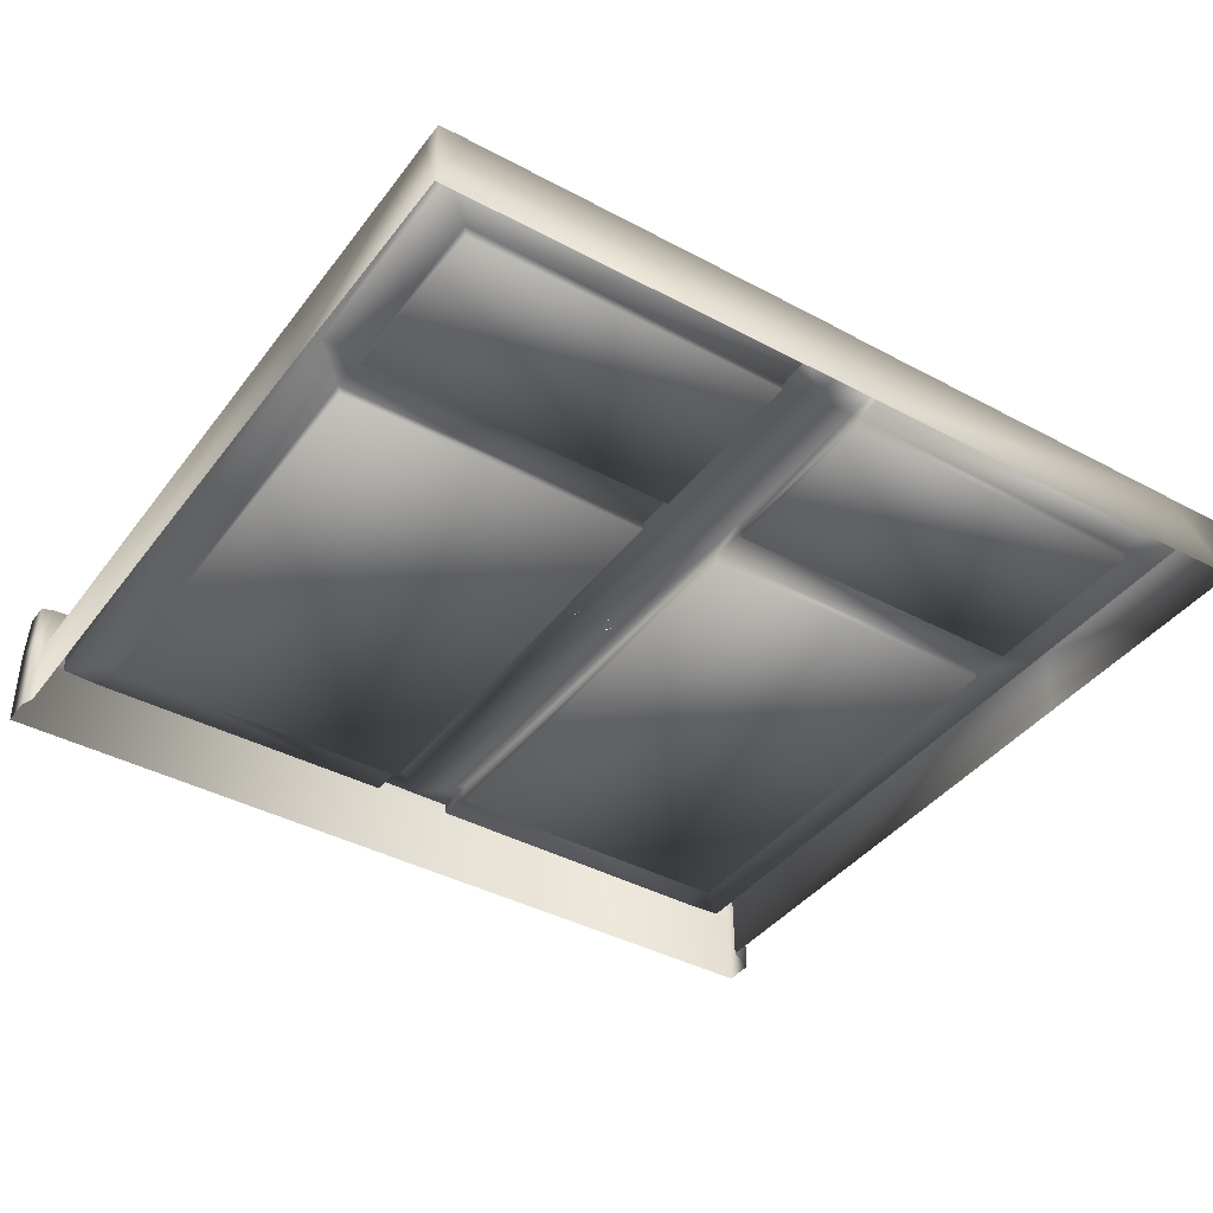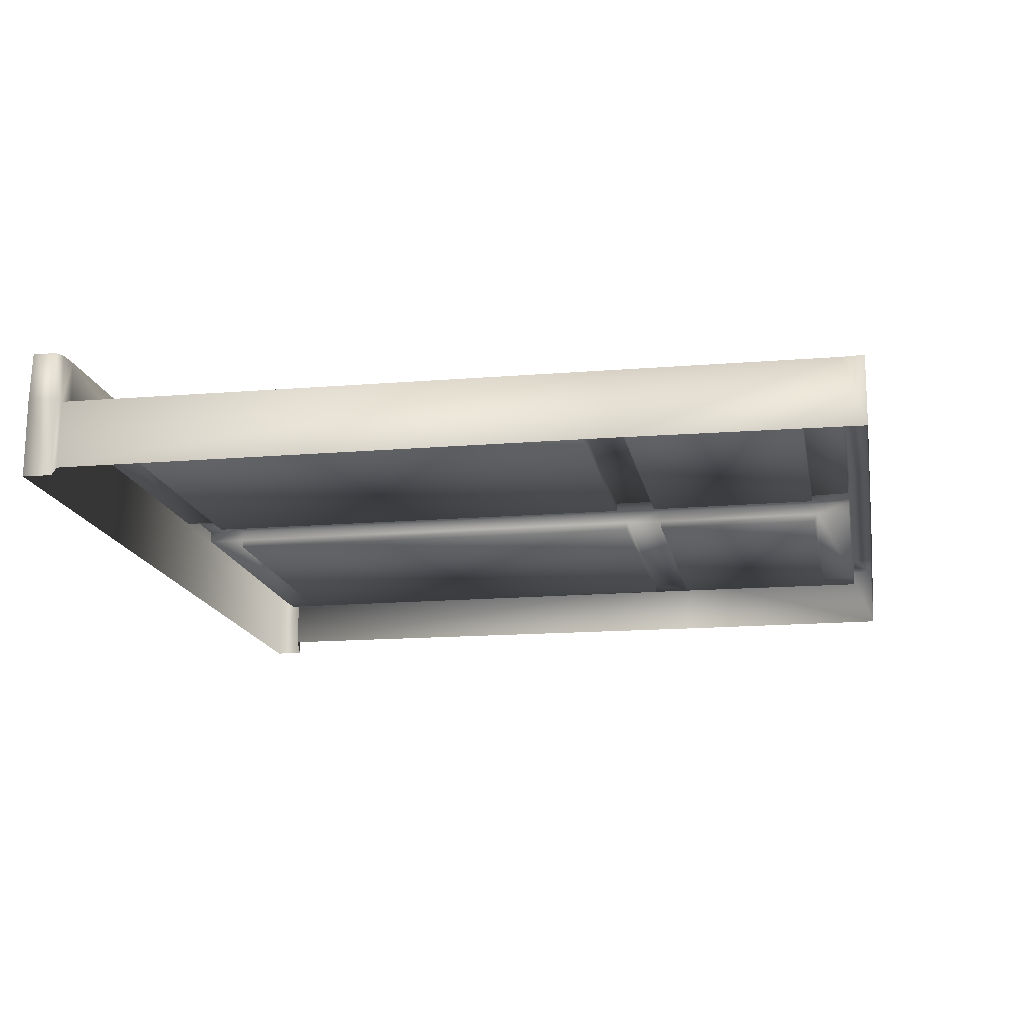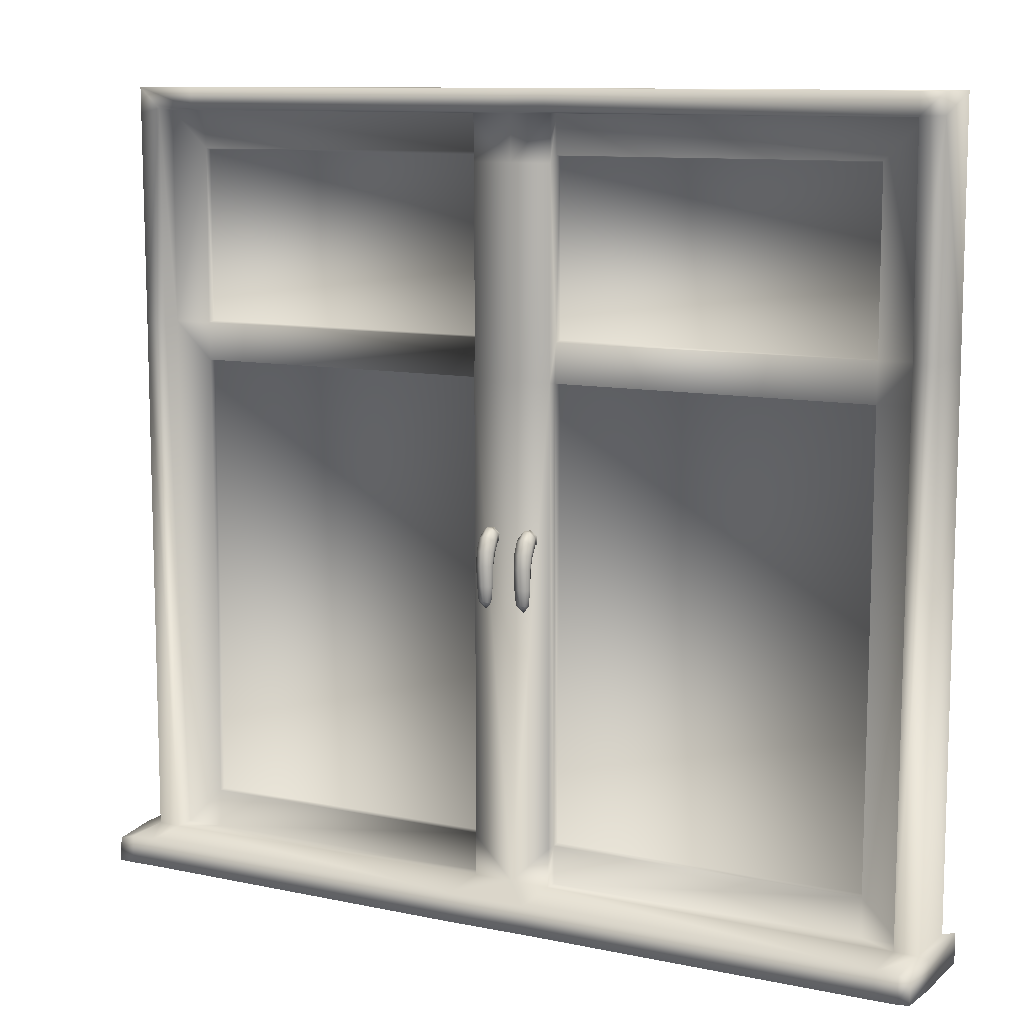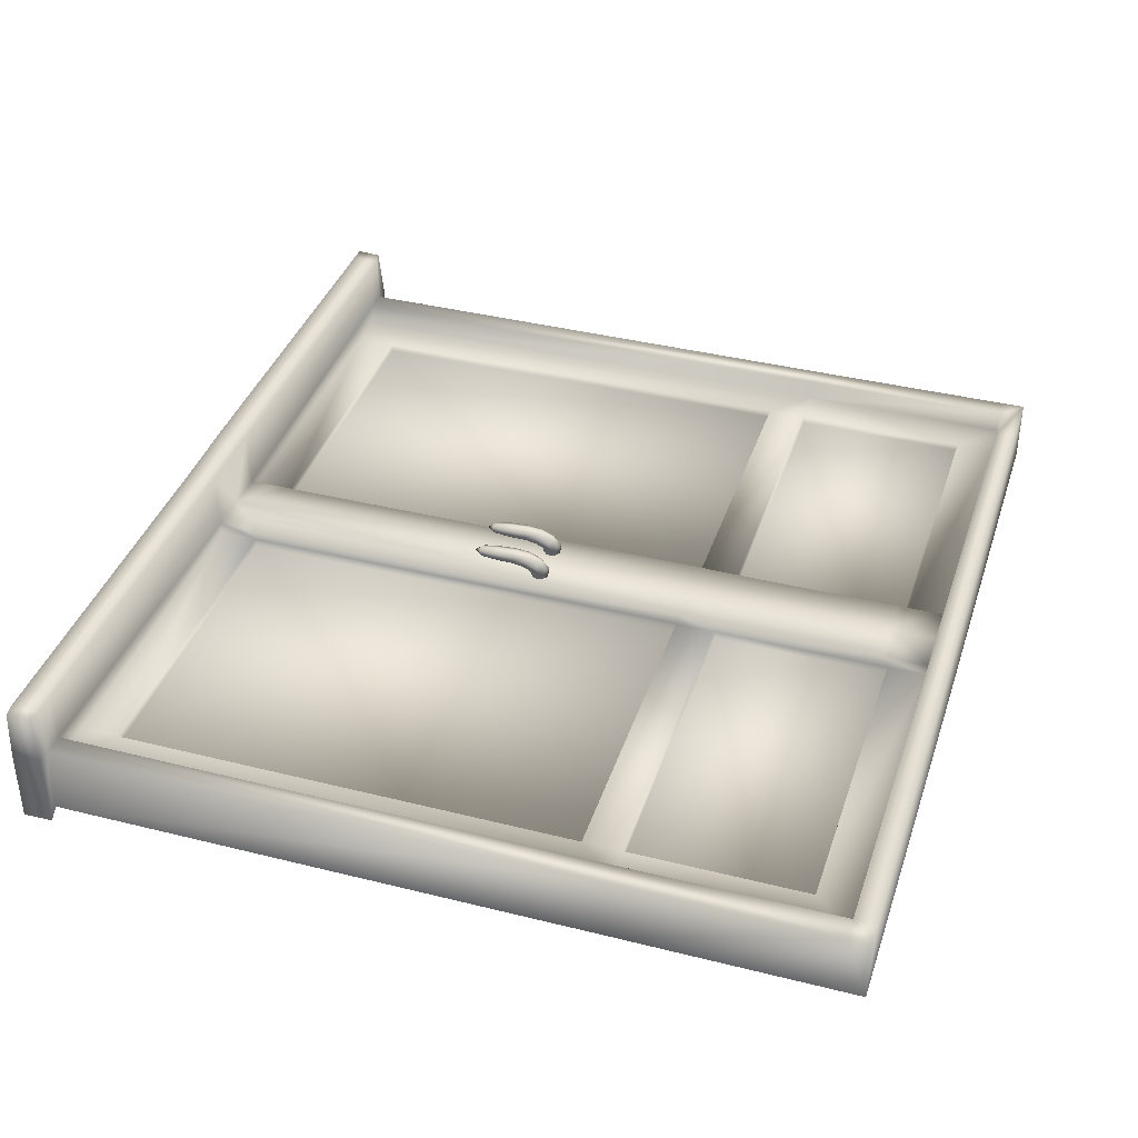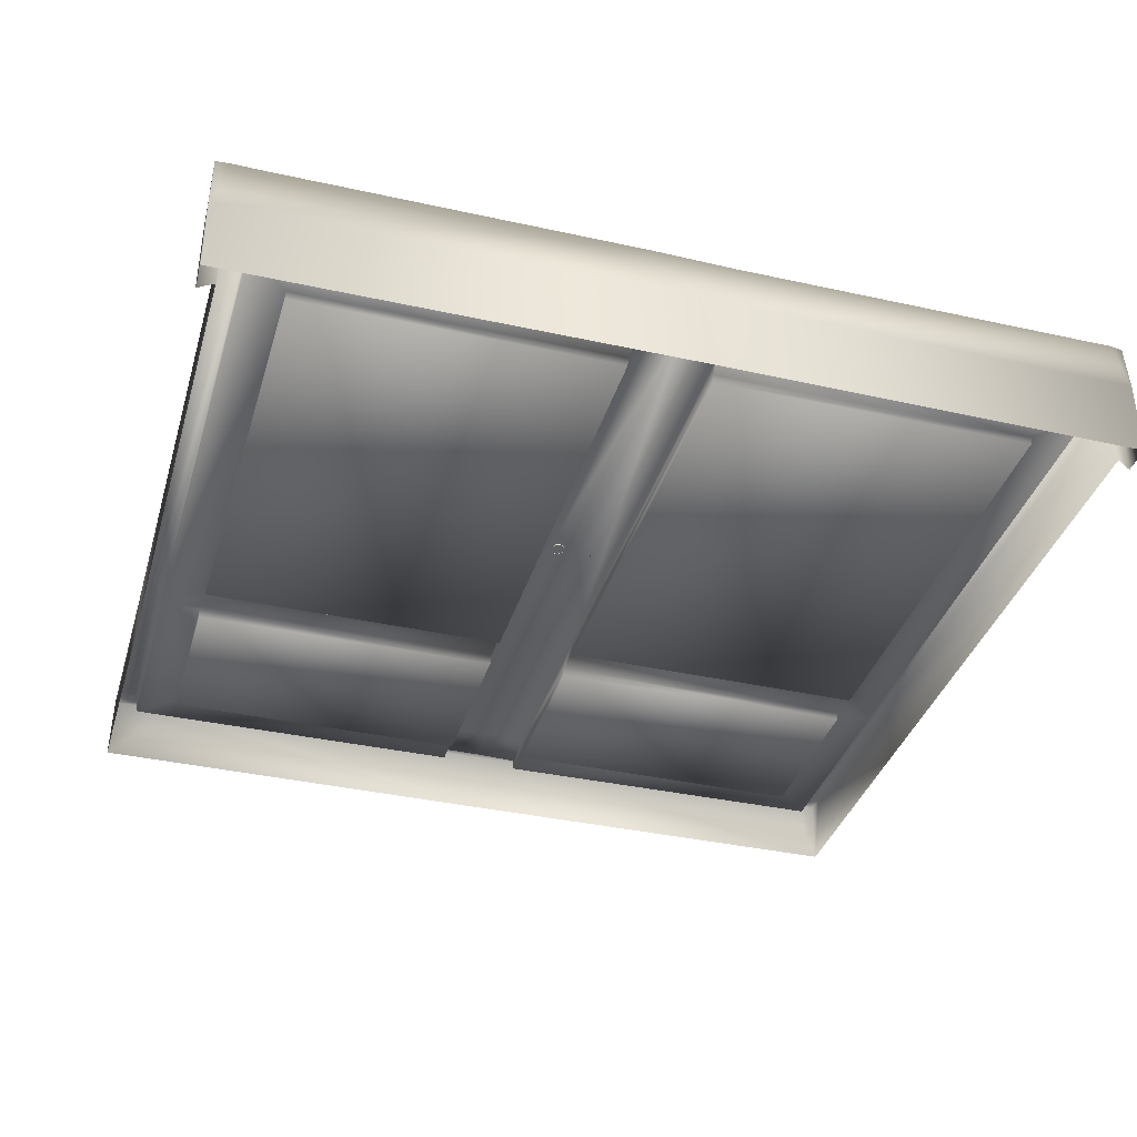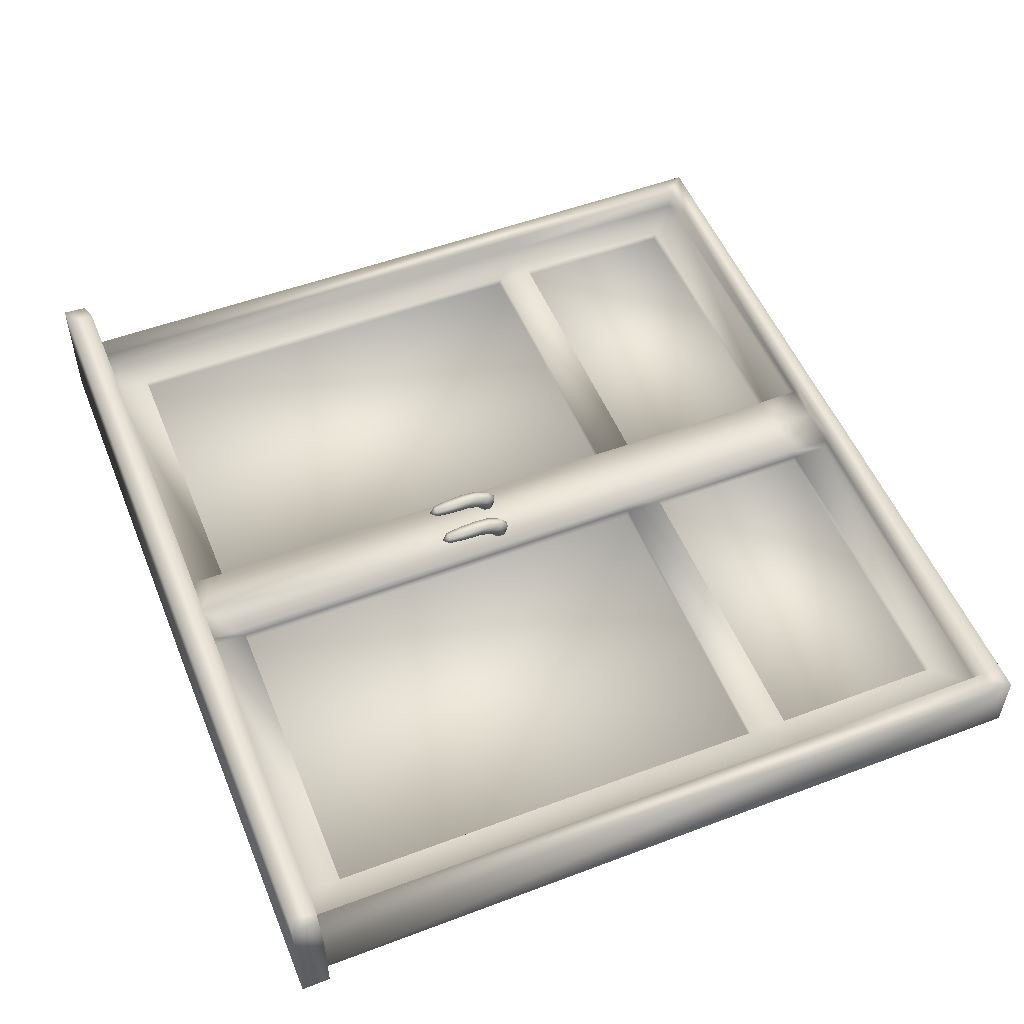
<metadata>
{"format":"obj","ext":"obj","renderer":"f3d","projection":"perspective","resolution":1024,"background":"white","views":[{"elev":-40.4,"azim":146.6,"up":"+Z"},{"elev":-15.5,"azim":100.1,"up":"+Z"},{"elev":10.5,"azim":27.8,"up":"+Y"},{"elev":38.4,"azim":107.6,"up":"+Z"},{"elev":-36.8,"azim":-16.1,"up":"+Z"},{"elev":52.6,"azim":68.0,"up":"+Z"}]}
</metadata>
<code>
o window
v 2.212 4.446 -1.857
v 1.321 4.453 -1.828
v 1.321 4.446 -1.89
v 2.211 4.444 -1.89
v 2.213 4.451 -1.829
v 1.212 4.445 -1.89
v 1.21 4.451 -1.827
v 3.452 3.847 -1.89
v 3.455 3.848 -1.829
v 3.453 4.449 -1.829
v 2.211 4.344 -1.891
v 1.325 4.339 -1.891
v 1.211 3.841 -1.889
v 1.321 3.841 -1.892
v 2.211 3.735 -1.89
v 2.211 3.843 -1.892
v 1.323 3.733 -1.891
v 2.211 3.846 -1.914
v 1.323 3.845 -1.915
v 1.324 4.334 -1.914
v 2.21 4.335 -1.914
v 2.213 4.317 -1.858
v 2.213 3.842 -1.859
v 2.212 3.735 -1.858
v 1.323 3.731 -1.914
v 2.21 3.731 -1.914
v 2.211 2.439 -1.914
v 1.323 2.439 -1.914
v 2.212 2.437 -1.89
v 1.321 2.326 -1.893
v 2.213 2.328 -1.891
v 1.324 2.437 -1.891
v 1.211 2.326 -1.89
v 2.213 2.441 -1.86
v 2.213 2.326 -1.859
v 2.325 2.326 -1.859
v 2.324 3.735 -1.86
v 2.323 4.317 -1.858
v 2.323 4.447 -1.858
v 2.322 4.451 -1.827
v 1.211 3.838 -1.83
v 1.212 2.327 -1.827
v 1.148 3.839 -1.829
v 1.146 2.327 -1.828
v 1.147 4.438 -1.829
v 1.147 4.51 -1.829
v 1.32 4.509 -1.829
v 2.213 4.51 -1.829
v 2.323 4.51 -1.829
v 2.439 4.452 -1.827
v 2.441 4.447 -1.861
v 2.439 4.51 -1.827
v 2.44 4.317 -1.86
v 2.442 4.446 -1.892
v 2.442 4.337 -1.895
v 2.44 3.837 -1.858
v 2.441 3.735 -1.86
v 2.443 3.841 -1.89
v 2.441 3.731 -1.89
v 2.443 4.335 -1.913
v 2.444 3.846 -1.915
v 2.441 2.436 -1.859
v 2.439 2.325 -1.857
v 2.442 2.437 -1.89
v 2.443 2.327 -1.89
v 2.442 2.439 -1.914
v 2.444 3.729 -1.915
v 3.34 2.435 -1.894
v 3.342 2.326 -1.891
v 3.34 2.437 -1.915
v 3.452 2.327 -1.887
v 3.343 3.732 -1.892
v 3.453 3.732 -1.888
v 3.344 3.843 -1.891
v 3.452 4.444 -1.89
v 3.344 4.337 -1.89
v 3.338 4.333 -1.915
v 3.341 3.844 -1.913
v 3.337 3.732 -1.914
v 3.452 4.509 -1.827
v 3.518 4.509 -1.829
v 3.519 4.45 -1.832
v 3.518 3.847 -1.83
v 3.453 2.328 -1.828
v 3.518 2.327 -1.828
v 3.547 2.323 -2.047
v 3.521 2.325 -2.018
v 3.547 2.324 -1.828
v 3.513 2.322 -1.691
v 3.543 2.313 -1.694
v 3.45 2.323 -1.689
v 2.445 2.324 -1.691
v 2.216 2.325 -1.691
v 1.215 2.325 -1.694
v 1.145 2.324 -1.694
v 1.1 2.311 -1.695
v 1.098 2.324 -1.827
v 1.097 2.323 -2.046
v 1.144 2.327 -2.015
v 1.096 2.242 -1.834
v 1.098 2.243 -1.692
v 1.097 2.24 -2.047
v 1.145 2.244 -1.689
v 1.214 2.245 -1.689
v 2.214 2.244 -1.688
v 2.449 2.244 -1.692
v 3.451 2.245 -1.689
v 3.511 2.245 -1.688
v 3.544 2.247 -1.693
v 3.55 2.244 -1.824
v 3.548 2.241 -2.047
v 2.338 2.239 -1.819
v 2.358 2.238 -2.045
v 3.519 3.852 -2.017
v 3.517 4.509 -2.019
v 1.147 3.838 -2.018
v 1.144 4.51 -2.017
v 2.331 4.511 -2.018
f 1 2 3
f 3 4 1
f 1 5 2
f 6 3 2
f 2 7 6
f 8 9 10
f 11 4 3
f 3 12 11
f 12 3 6
f 13 14 12
f 12 6 13
f 15 16 14
f 14 17 15
f 13 17 14
f 18 19 14
f 14 16 18
f 12 14 19
f 19 20 12
f 11 12 20
f 20 21 11
f 19 18 21
f 21 20 19
f 1 4 11
f 11 22 1
f 18 16 11
f 11 21 18
f 22 11 16
f 16 23 22
f 23 16 15
f 15 24 23
f 25 26 15
f 15 17 25
f 27 26 25
f 25 28 27
f 27 29 15
f 15 26 27
f 30 31 29
f 29 32 30
f 27 28 32
f 32 29 27
f 30 32 33
f 25 17 32
f 32 28 25
f 17 13 33
f 33 32 17
f 34 29 31
f 31 35 34
f 15 29 34
f 34 24 15
f 34 35 36
f 36 37 24
f 24 34 36
f 23 24 37
f 37 38 22
f 22 23 37
f 38 39 1
f 1 22 38
f 39 40 5
f 5 1 39
f 41 42 33
f 33 13 41
f 13 6 7
f 7 41 13
f 43 44 42
f 42 41 43
f 7 45 43
f 43 41 7
f 45 7 46
f 46 7 2
f 2 47 46
f 5 48 47
f 47 2 5
f 48 5 40
f 40 49 48
f 50 40 39
f 39 51 50
f 49 40 50
f 50 52 49
f 51 39 38
f 38 53 51
f 54 51 53
f 53 55 54
f 53 38 37
f 37 56 53
f 37 57 56
f 58 56 57
f 57 59 58
f 53 56 58
f 58 55 53
f 60 55 58
f 58 61 60
f 36 62 57
f 57 37 36
f 36 63 62
f 64 62 63
f 63 65 64
f 57 62 64
f 64 59 57
f 66 67 59
f 59 64 66
f 68 64 65
f 65 69 68
f 68 70 66
f 66 64 68
f 69 71 68
f 72 68 71
f 71 73 72
f 72 73 8
f 8 74 72
f 59 72 74
f 74 58 59
f 75 76 74
f 74 8 75
f 76 75 54
f 54 55 76
f 76 55 60
f 60 77 76
f 74 76 77
f 77 78 74
f 58 74 78
f 78 61 58
f 72 79 70
f 70 68 72
f 59 67 79
f 79 72 59
f 78 77 60
f 60 61 78
f 70 79 67
f 67 66 70
f 75 10 51
f 51 54 75
f 50 51 10
f 10 80 52
f 52 50 10
f 81 80 10
f 10 75 8
f 82 10 9
f 9 83 82
f 73 9 8
f 71 84 9
f 9 73 71
f 83 9 84
f 84 85 83
f 86 87 85
f 85 88 86
f 88 85 89
f 89 90 88
f 91 89 85
f 85 84 91
f 69 84 71
f 69 65 63
f 63 84 69
f 91 84 63
f 63 92 91
f 92 63 36
f 93 92 36
f 36 35 93
f 31 30 42
f 42 35 31
f 30 33 42
f 93 35 42
f 42 94 93
f 44 95 94
f 94 42 44
f 96 95 44
f 44 97 96
f 98 97 44
f 44 99 98
f 96 97 100
f 100 101 96
f 102 100 97
f 97 98 102
f 101 103 95
f 95 96 101
f 103 104 94
f 94 95 103
f 93 94 104
f 104 105 93
f 105 106 92
f 92 93 105
f 91 92 106
f 106 107 91
f 107 108 89
f 89 91 107
f 108 109 90
f 90 89 108
f 109 110 88
f 88 90 109
f 110 111 86
f 86 88 110
f 110 109 108
f 108 107 110
f 100 104 103
f 103 101 100
f 105 104 100
f 100 112 105
f 106 105 112
f 107 106 112
f 112 110 107
f 102 113 112
f 112 100 102
f 110 112 113
f 113 111 110
f 87 114 83
f 83 85 87
f 115 81 82
f 99 44 43
f 43 116 99
f 43 45 117
f 117 116 43
f 47 117 46
f 48 49 118
f 52 118 49
f 47 48 118
f 118 117 47
f 80 81 115
f 52 80 115
f 115 118 52
f 45 46 117
f 114 115 82
f 82 83 114
f 10 82 81
o hand
v 2.368 3.311 -1.848
v 2.385 3.332 -1.85
v 2.386 3.331 -1.86
v 2.368 3.31 -1.861
v 2.372 3.286 -1.847
v 2.373 3.286 -1.86
v 2.387 3.28 -1.848
v 2.388 3.28 -1.86
v 2.403 3.293 -1.86
v 2.403 3.292 -1.848
v 2.404 3.314 -1.86
v 2.405 3.314 -1.848
v 2.399 3.329 -1.827
v 2.411 3.312 -1.832
v 2.411 3.283 -1.828
v 2.411 3.297 -1.817
v 2.398 3.309 -1.805
v 2.412 3.269 -1.807
v 2.402 3.273 -1.792
v 2.41 3.265 -1.821
v 2.411 3.232 -1.803
v 2.404 3.234 -1.79
v 2.406 3.231 -1.817
v 2.411 3.177 -1.805
v 2.405 3.178 -1.818
v 2.405 3.176 -1.794
v 2.405 3.13 -1.808
v 2.398 3.132 -1.818
v 2.4 3.131 -1.798
v 2.389 3.111 -1.808
v 2.381 3.333 -1.827
v 2.363 3.314 -1.829
v 2.383 3.313 -1.804
v 2.383 3.274 -1.788
v 2.385 3.234 -1.784
v 2.386 3.177 -1.788
v 2.387 3.133 -1.793
v 2.366 3.305 -1.813
v 2.366 3.271 -1.798
v 2.367 3.232 -1.793
v 2.369 3.176 -1.794
v 2.37 3.133 -1.801
v 2.372 3.133 -1.816
v 2.368 3.177 -1.816
v 2.366 3.231 -1.816
v 2.363 3.265 -1.82
v 2.362 3.283 -1.829
v 2.387 3.26 -1.837
v 2.387 3.231 -1.826
v 2.384 3.177 -1.824
v 2.385 3.134 -1.822
f 119 120 121
f 121 122 119
f 123 119 122
f 122 124 123
f 125 123 124
f 124 126 125
f 127 128 125
f 125 126 127
f 129 130 128
f 128 127 129
f 121 120 130
f 130 129 121
f 131 132 130
f 130 120 131
f 132 133 128
f 128 130 132
f 134 132 131
f 131 135 134
f 134 133 132
f 136 134 135
f 135 137 136
f 136 138 133
f 133 134 136
f 139 136 137
f 137 140 139
f 139 141 138
f 138 136 139
f 141 139 142
f 142 143 141
f 144 142 139
f 139 140 144
f 143 142 145
f 145 146 143
f 147 145 142
f 142 144 147
f 148 146 145
f 145 147 148
f 120 149 131
f 149 120 119
f 119 150 149
f 135 131 149
f 149 151 135
f 137 135 151
f 151 152 137
f 140 137 152
f 152 153 140
f 144 140 153
f 153 154 144
f 147 144 154
f 154 155 147
f 148 147 155
f 151 149 150
f 150 156 151
f 152 151 156
f 156 157 152
f 153 152 157
f 157 158 153
f 154 153 158
f 158 159 154
f 155 154 159
f 159 160 155
f 148 155 160
f 148 160 161
f 159 162 161
f 161 160 159
f 158 163 162
f 162 159 158
f 157 164 163
f 163 158 157
f 156 165 164
f 164 157 156
f 165 156 150
f 123 165 150
f 150 119 123
f 133 166 125
f 125 128 133
f 138 166 133
f 141 167 166
f 166 138 141
f 143 168 167
f 167 141 143
f 146 169 168
f 168 143 146
f 148 169 146
f 148 161 169
f 162 168 169
f 169 161 162
f 163 167 168
f 168 162 163
f 164 166 167
f 167 163 164
f 164 165 166
f 123 125 166
f 166 165 123
o hand001
v 2.253 3.311 -1.848
v 2.27 3.332 -1.85
v 2.271 3.331 -1.86
v 2.253 3.31 -1.861
v 2.257 3.286 -1.847
v 2.258 3.286 -1.86
v 2.272 3.28 -1.848
v 2.273 3.28 -1.86
v 2.288 3.293 -1.86
v 2.289 3.292 -1.848
v 2.289 3.314 -1.86
v 2.29 3.314 -1.848
v 2.284 3.329 -1.827
v 2.296 3.312 -1.832
v 2.297 3.283 -1.828
v 2.296 3.297 -1.817
v 2.283 3.309 -1.805
v 2.297 3.269 -1.807
v 2.287 3.273 -1.792
v 2.295 3.265 -1.821
v 2.297 3.232 -1.803
v 2.289 3.234 -1.79
v 2.291 3.231 -1.817
v 2.296 3.177 -1.805
v 2.29 3.178 -1.818
v 2.29 3.176 -1.794
v 2.29 3.13 -1.808
v 2.284 3.132 -1.818
v 2.285 3.131 -1.798
v 2.274 3.111 -1.808
v 2.266 3.333 -1.827
v 2.249 3.314 -1.829
v 2.268 3.313 -1.804
v 2.269 3.274 -1.788
v 2.27 3.234 -1.784
v 2.271 3.177 -1.788
v 2.272 3.133 -1.793
v 2.251 3.305 -1.813
v 2.251 3.271 -1.798
v 2.252 3.232 -1.793
v 2.254 3.176 -1.794
v 2.255 3.133 -1.801
v 2.257 3.133 -1.816
v 2.253 3.177 -1.816
v 2.251 3.231 -1.816
v 2.249 3.265 -1.82
v 2.247 3.283 -1.829
v 2.273 3.26 -1.837
v 2.272 3.231 -1.826
v 2.27 3.177 -1.824
v 2.27 3.134 -1.822
f 170 171 172
f 172 173 170
f 174 170 173
f 173 175 174
f 176 174 175
f 175 177 176
f 178 179 176
f 176 177 178
f 180 181 179
f 179 178 180
f 172 171 181
f 181 180 172
f 182 183 181
f 181 171 182
f 183 184 179
f 179 181 183
f 185 183 182
f 182 186 185
f 185 184 183
f 187 185 186
f 186 188 187
f 187 189 184
f 184 185 187
f 190 187 188
f 188 191 190
f 190 192 189
f 189 187 190
f 192 190 193
f 193 194 192
f 195 193 190
f 190 191 195
f 194 193 196
f 196 197 194
f 198 196 193
f 193 195 198
f 199 197 196
f 196 198 199
f 171 200 182
f 200 171 170
f 170 201 200
f 186 182 200
f 200 202 186
f 188 186 202
f 202 203 188
f 191 188 203
f 203 204 191
f 195 191 204
f 204 205 195
f 198 195 205
f 205 206 198
f 199 198 206
f 202 200 201
f 201 207 202
f 203 202 207
f 207 208 203
f 204 203 208
f 208 209 204
f 205 204 209
f 209 210 205
f 206 205 210
f 210 211 206
f 199 206 211
f 199 211 212
f 210 213 212
f 212 211 210
f 209 214 213
f 213 210 209
f 208 215 214
f 214 209 208
f 207 216 215
f 215 208 207
f 216 207 201
f 174 216 201
f 201 170 174
f 184 217 176
f 176 179 184
f 189 217 184
f 192 218 217
f 217 189 192
f 194 219 218
f 218 192 194
f 197 220 219
f 219 194 197
f 199 220 197
f 199 212 220
f 213 219 220
f 220 212 213
f 214 218 219
f 219 213 214
f 215 217 218
f 218 214 215
f 215 216 217
f 174 176 217
f 217 216 174

</code>
